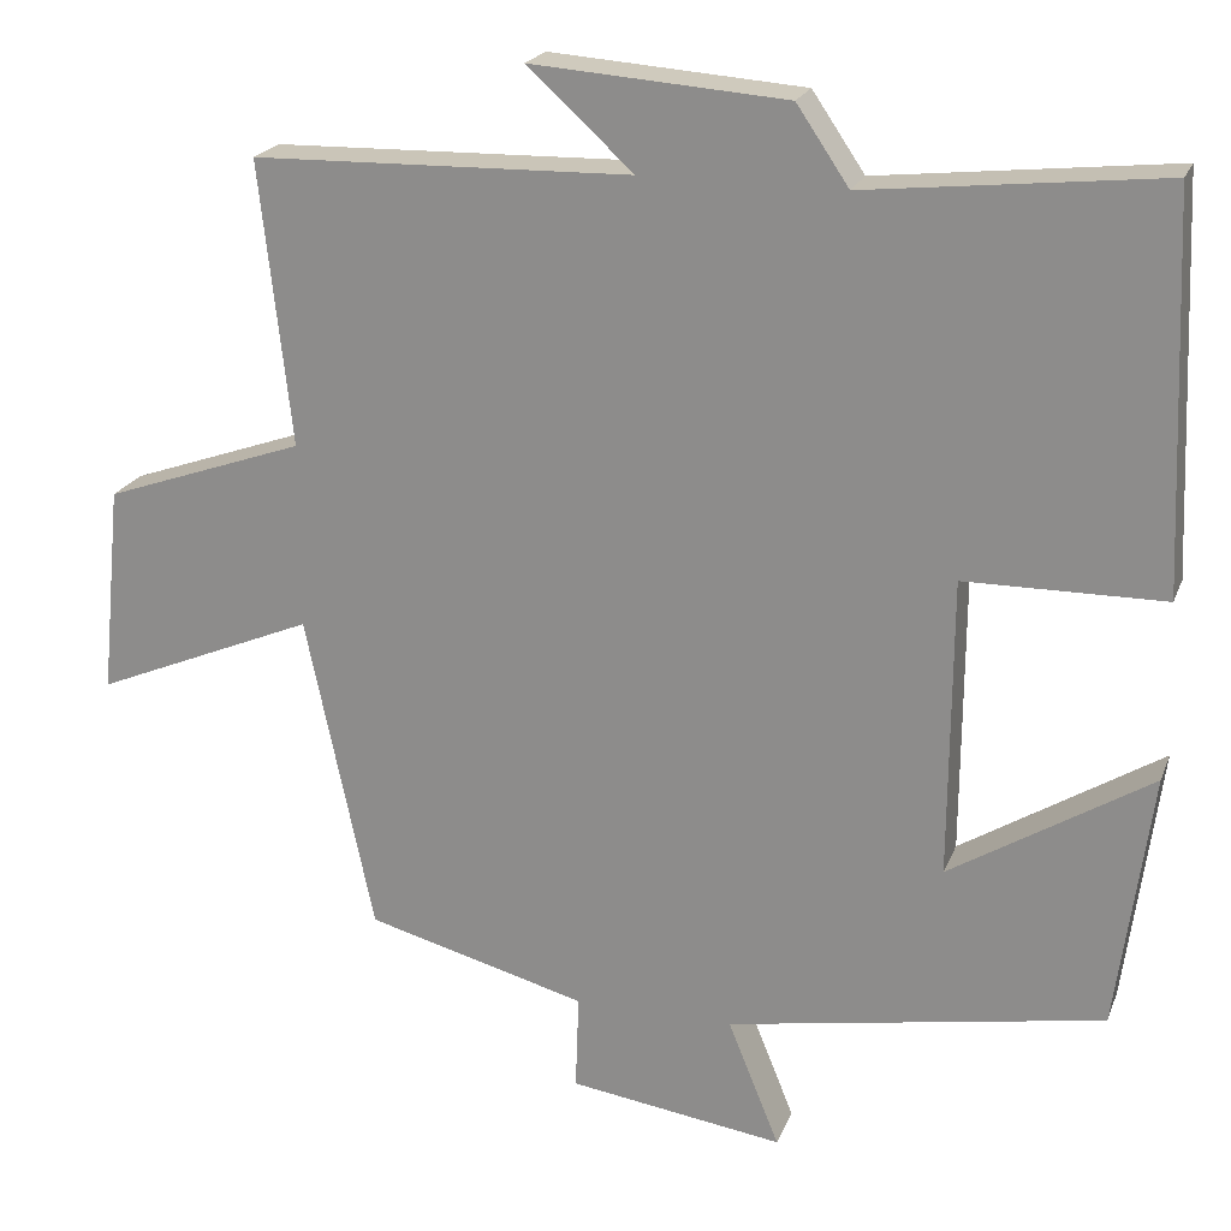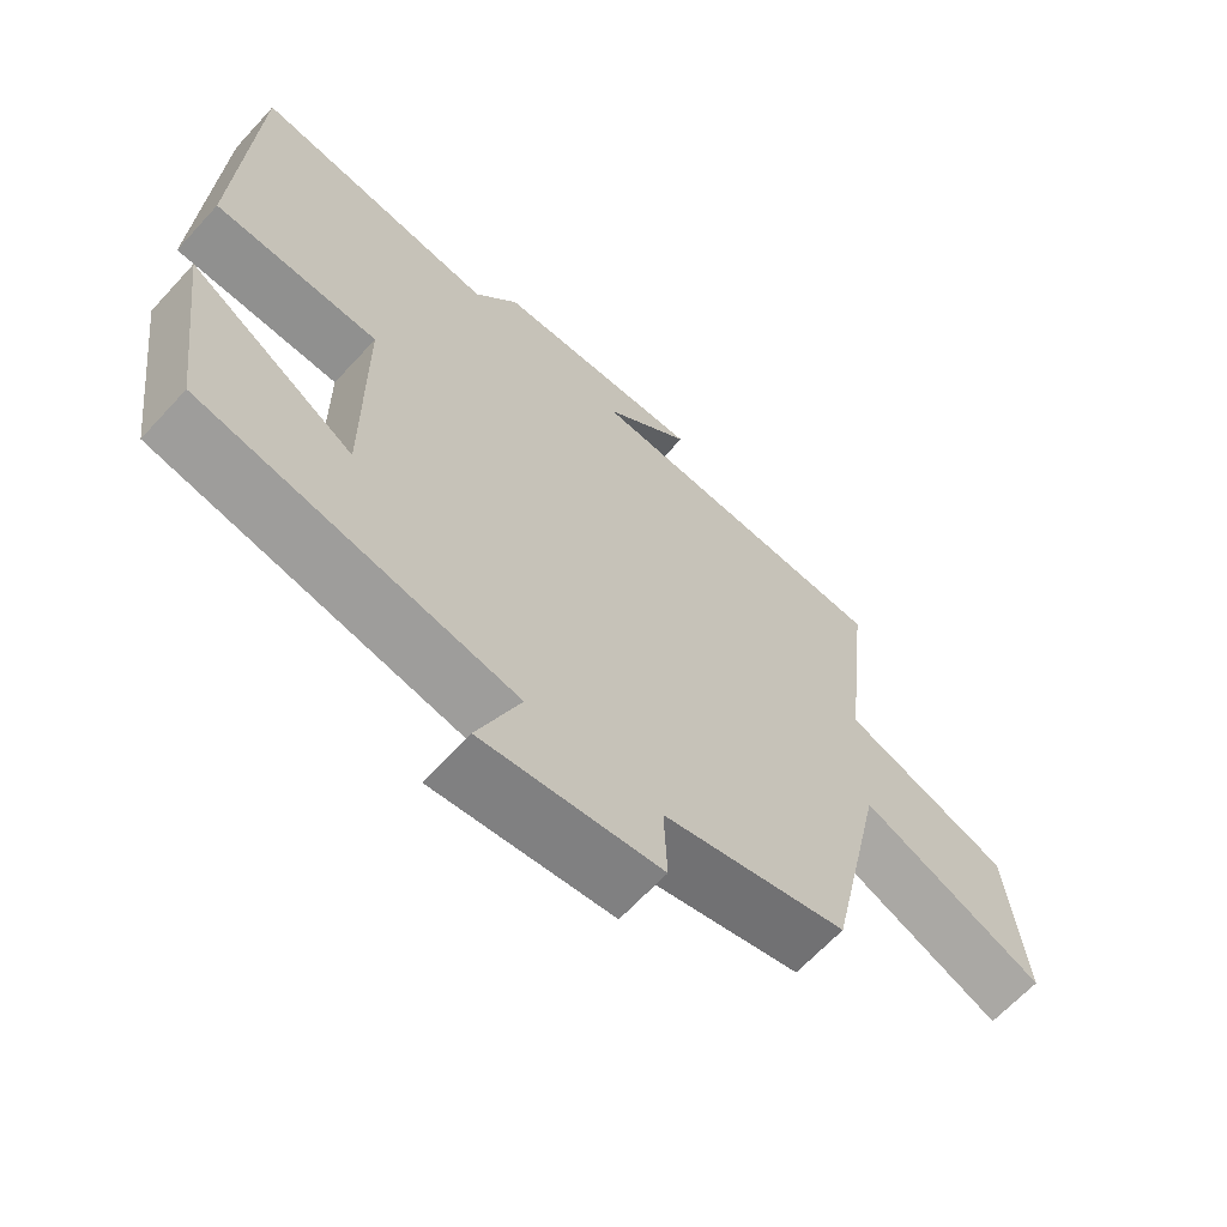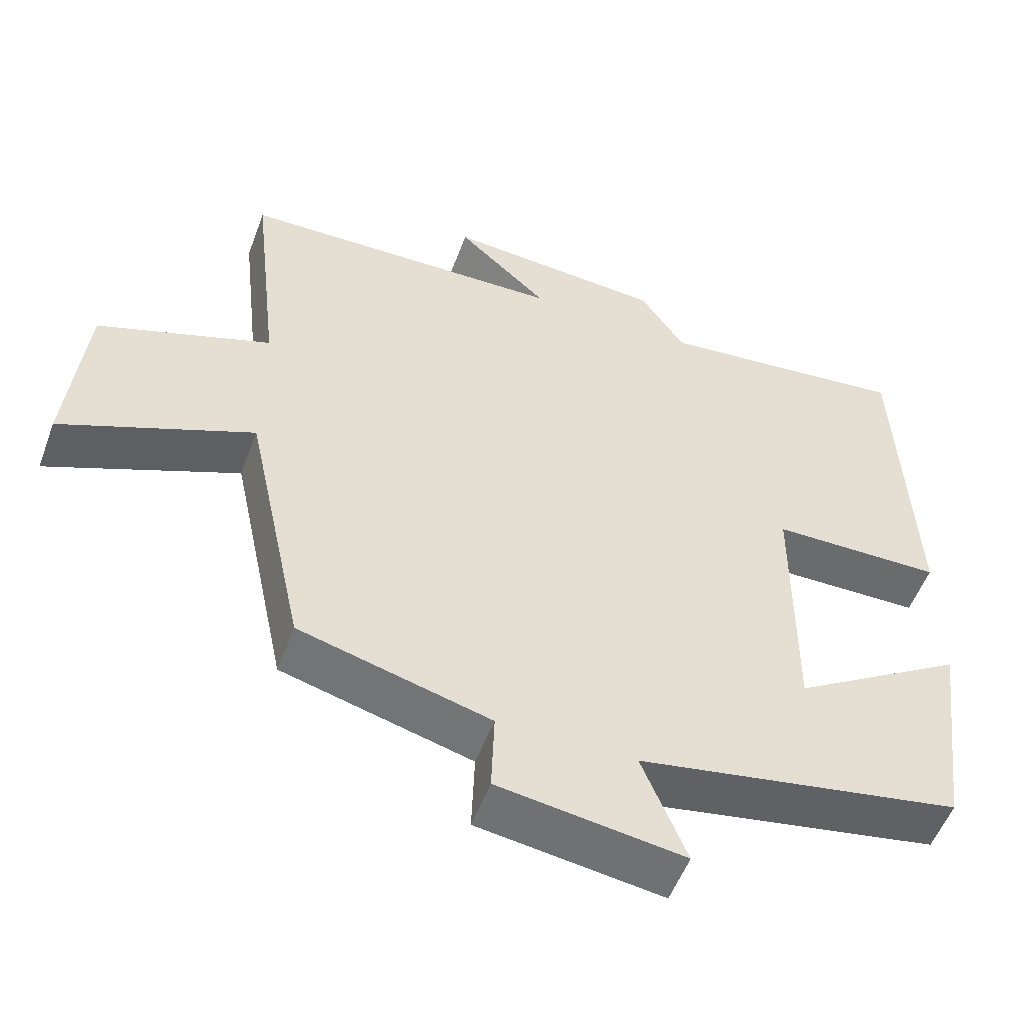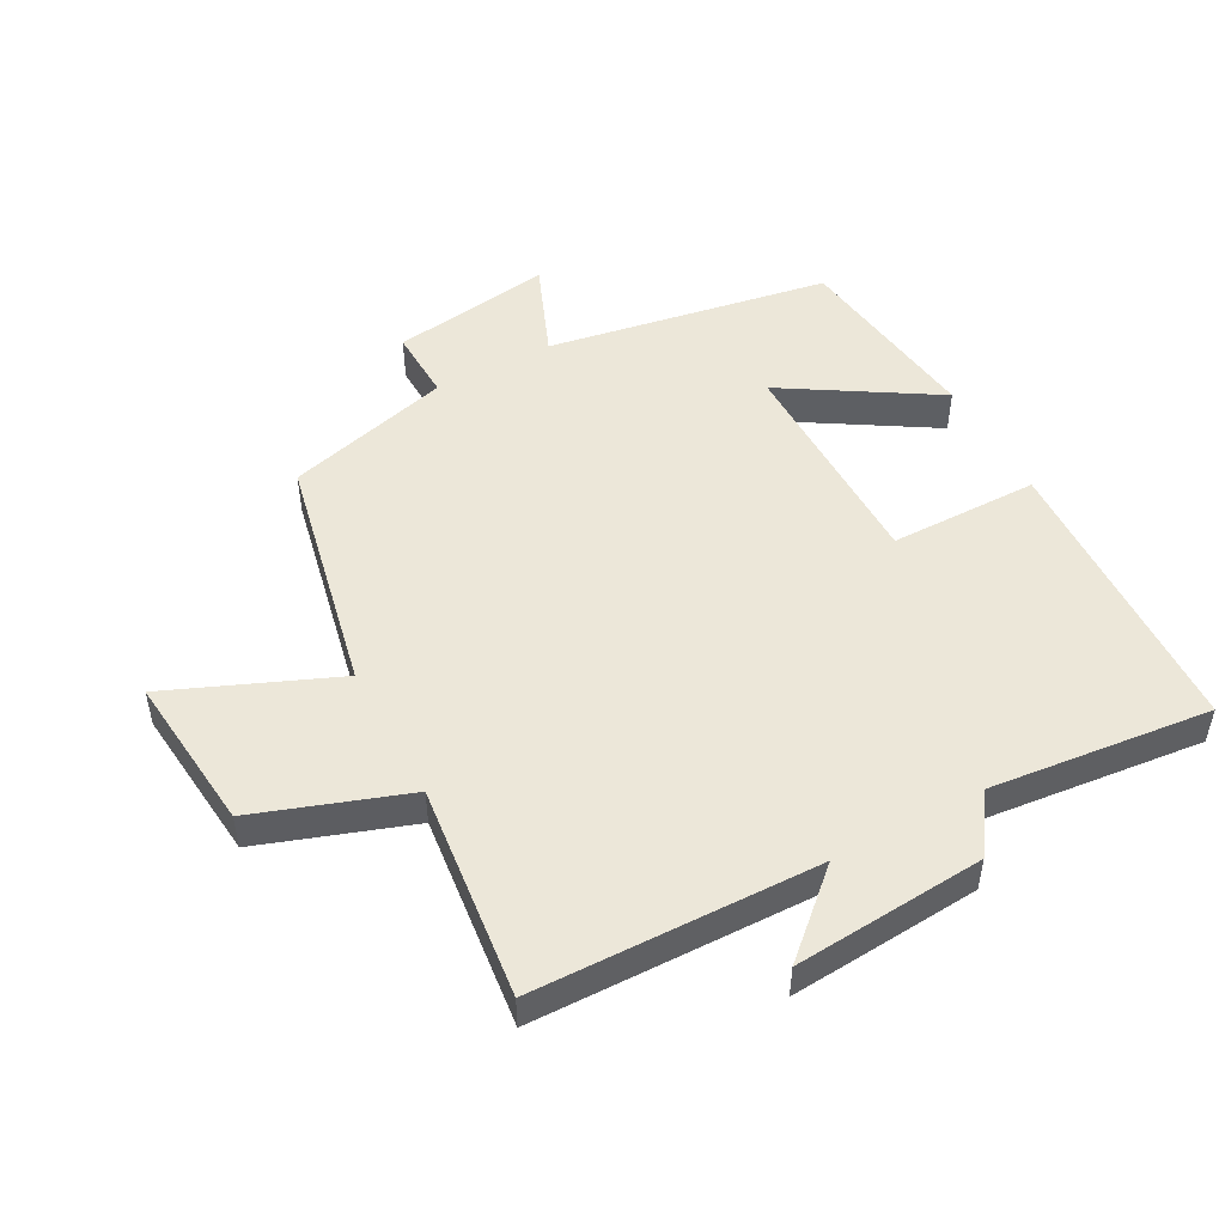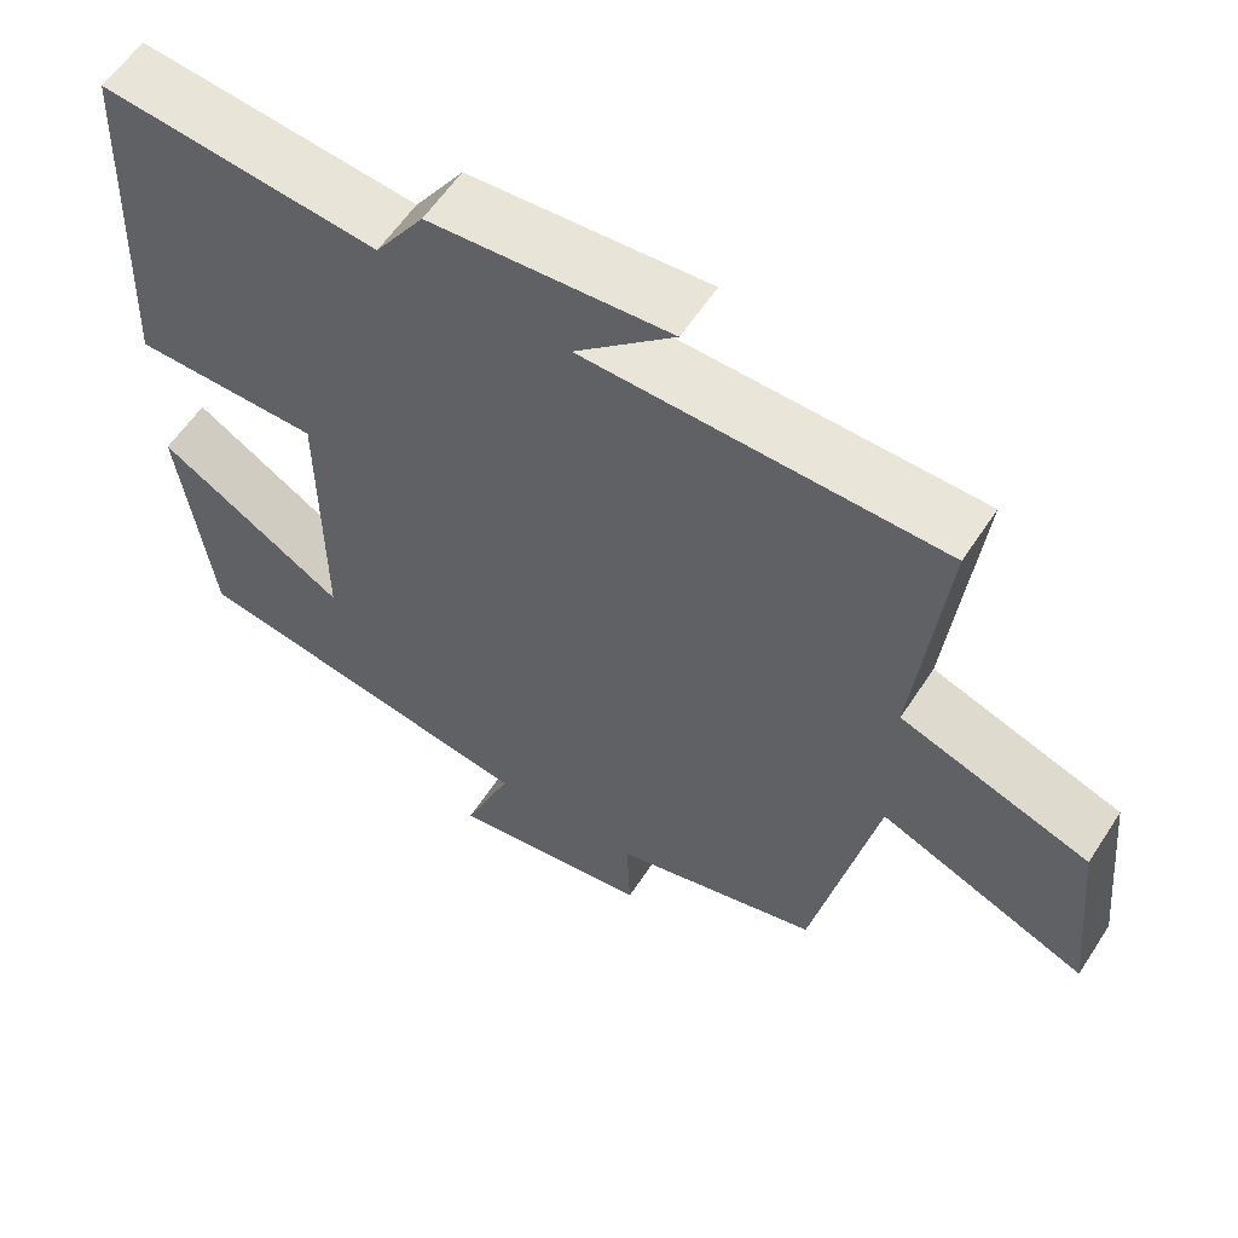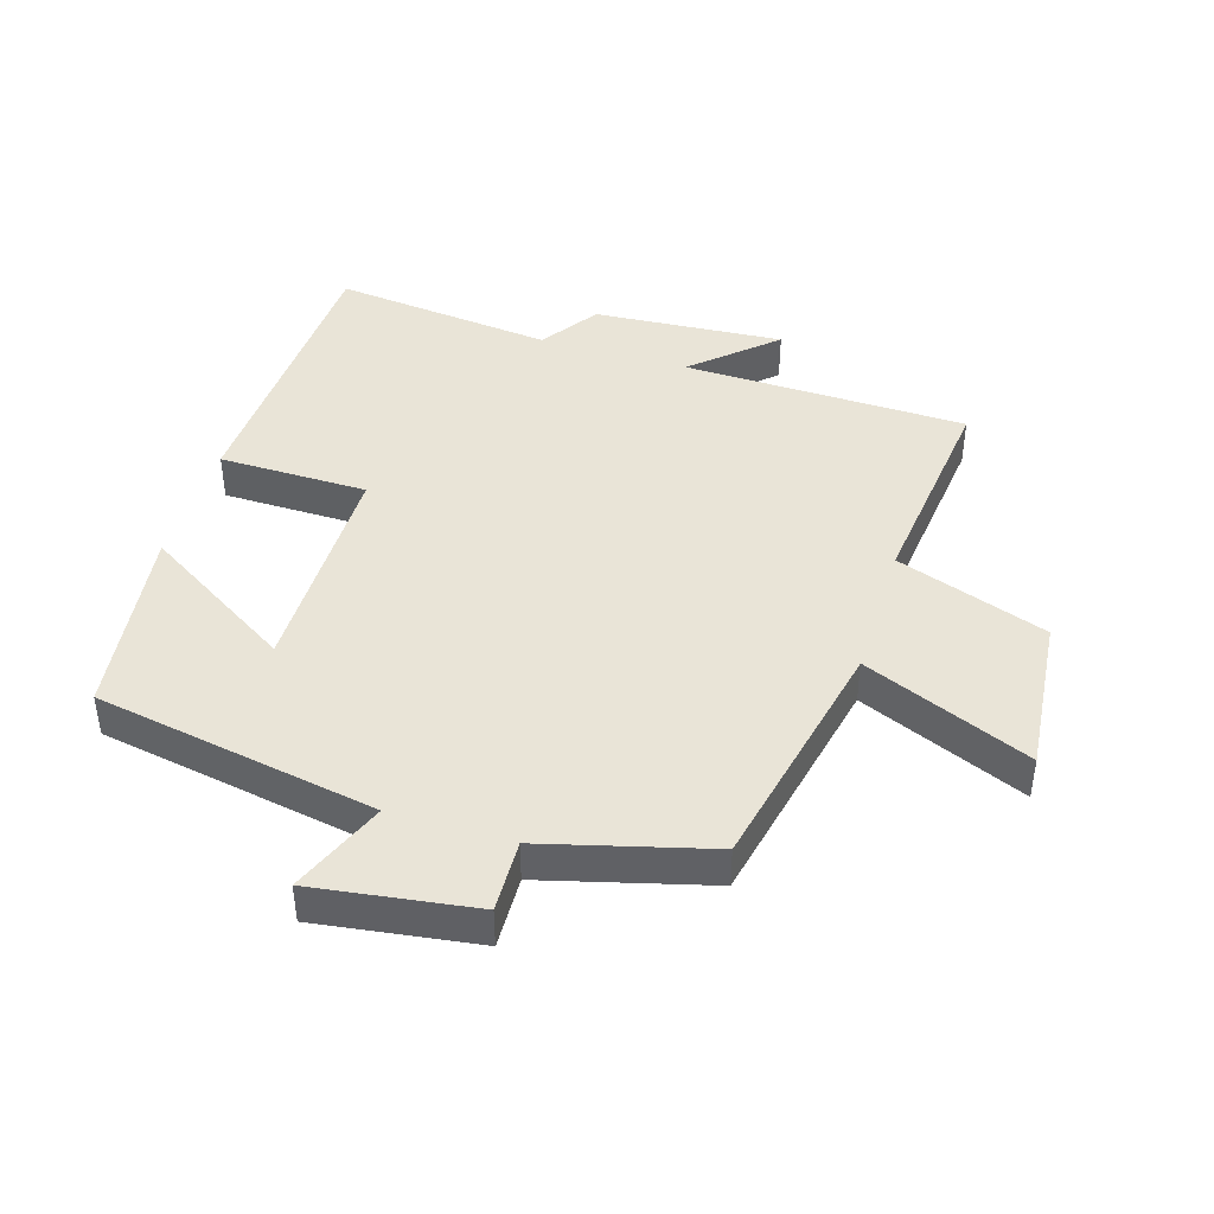
<metadata>
{"format":"obj","ext":"obj","renderer":"f3d","projection":"perspective","resolution":1024,"background":"white","views":[{"elev":21.1,"azim":17.5,"up":"+Z"},{"elev":-65.2,"azim":137.4,"up":"+Z"},{"elev":-53.4,"azim":-20.1,"up":"+Z"},{"elev":49.9,"azim":-28.4,"up":"+Y"},{"elev":58.2,"azim":-147.2,"up":"+Z"},{"elev":43.1,"azim":-162.8,"up":"+Y"}]}
</metadata>
<code>
v -0.537 0.07 0.49
v -0.096 0.07 0.5
v -0.219 0.07 0.612
v 0.077 0.07 0.59
v 0.138 0.07 0.5
v 0.481 0.07 0.537
v 0.5 0.07 0.083
v 0.269 0.07 0.081
v 0.267 0.07 -0.267
v 0.5 0.07 -0.123
v 0.46 0.07 -0.423
v 0.022 0.07 -0.5
v 0.082 0.07 -0.648
v -0.168 0.07 -0.612
v -0.164 0.07 -0.5
v -0.421 0.07 -0.431
v -0.5 0.07 -0.059
v -0.758 0.07 -0.167
v -0.734 0.07 0.077
v -0.5 0.07 0.159
v -0.537 0 0.49
v -0.096 0 0.5
v -0.219 0 0.612
v 0.077 0 0.59
v 0.138 0 0.5
v 0.481 0 0.537
v 0.5 0 0.083
v 0.269 0 0.081
v 0.267 0 -0.267
v 0.5 0 -0.123
v 0.46 0 -0.423
v 0.022 0 -0.5
v 0.082 0 -0.648
v -0.168 0 -0.612
v -0.164 0 -0.5
v -0.421 0 -0.431
v -0.5 0 -0.059
v -0.758 0 -0.167
v -0.734 0 0.077
v -0.5 0 0.159
f 17 18 19 20
f 15 16 17 20
f 15 20 1 2
f 12 13 14 15
f 12 15 2
f 9 10 11 12
f 8 9 12 2
f 5 6 7 8
f 5 8 2
f 2 3 4 5
f 40 39 38 37
f 40 37 36 35
f 22 21 40 35
f 35 34 33 32
f 22 35 32
f 32 31 30 29
f 22 32 29 28
f 28 27 26 25
f 22 28 25
f 25 24 23 22
f 1 21 22 2
f 2 22 23 3
f 3 23 24 4
f 4 24 25 5
f 5 25 26 6
f 6 26 27 7
f 7 27 28 8
f 8 28 29 9
f 9 29 30 10
f 10 30 31 11
f 11 31 32 12
f 12 32 33 13
f 13 33 34 14
f 14 34 35 15
f 15 35 36 16
f 16 36 37 17
f 17 37 38 18
f 18 38 39 19
f 19 39 40 20
f 20 40 21 1

</code>
